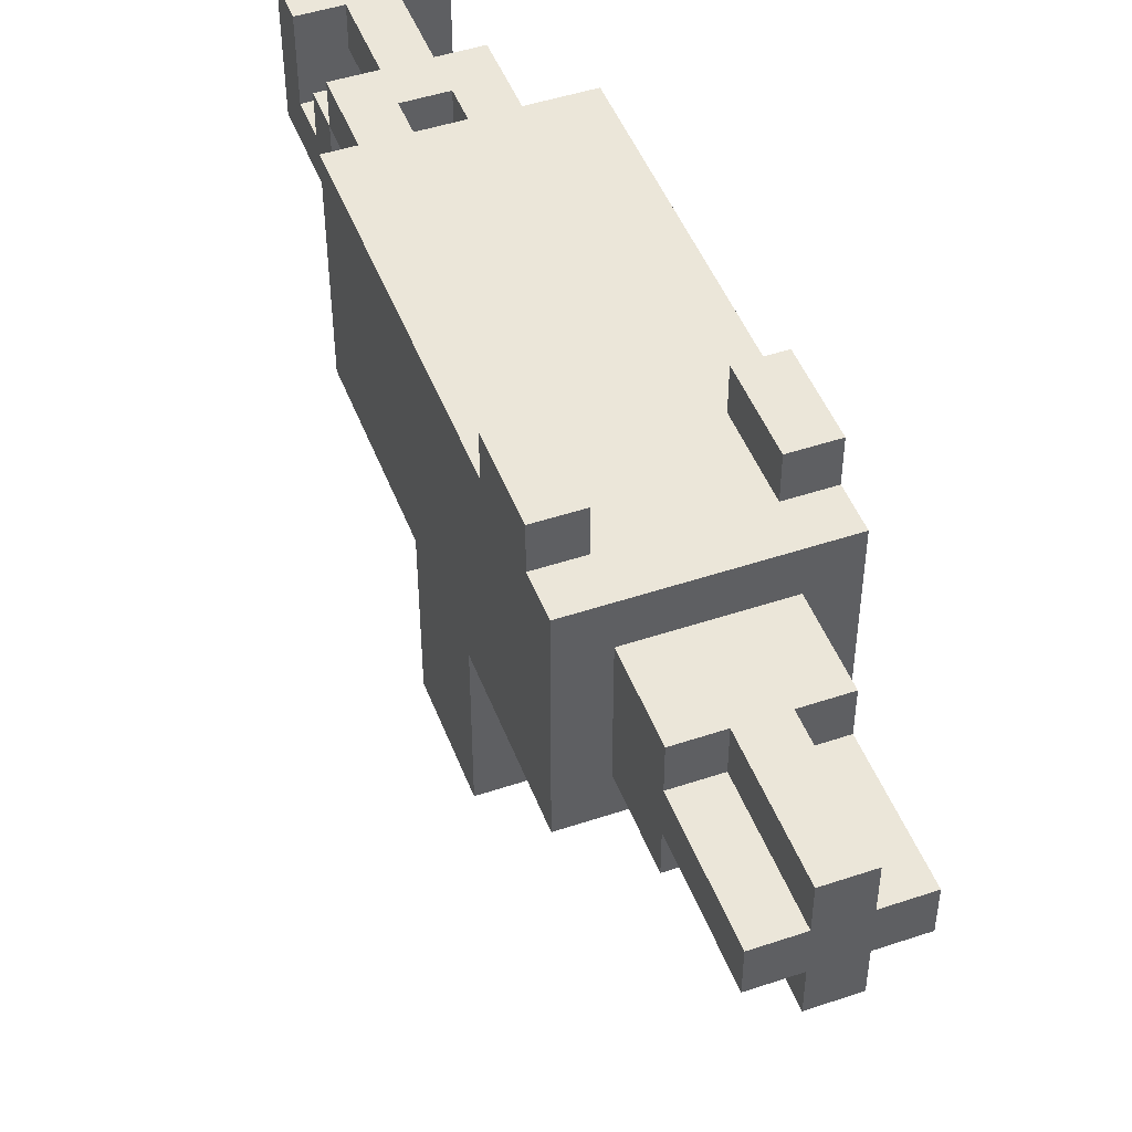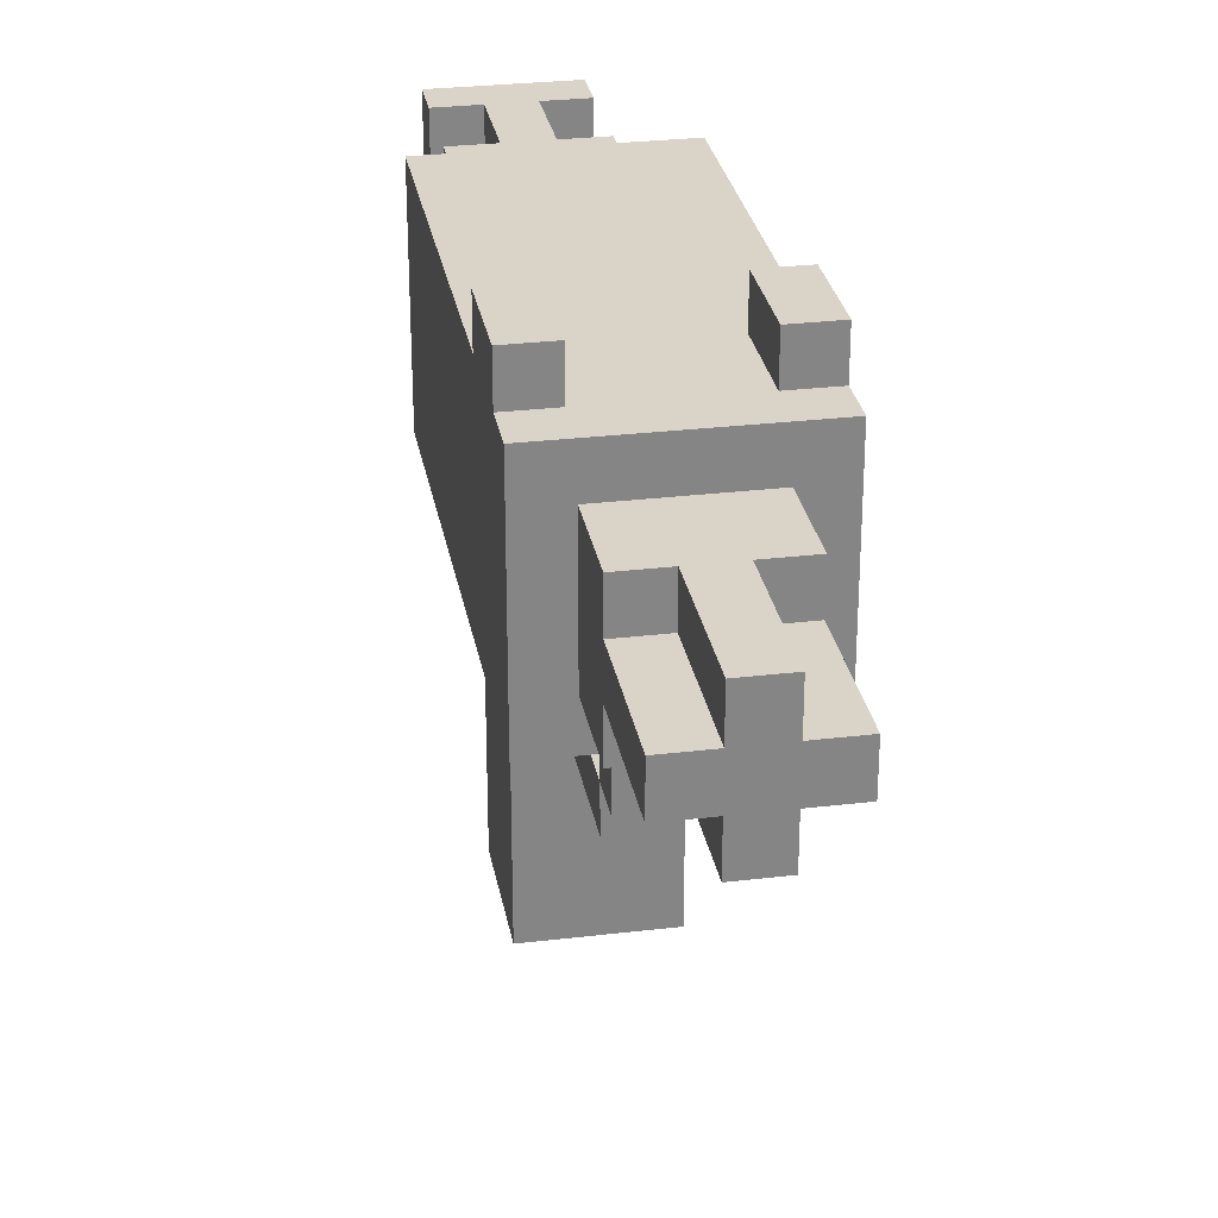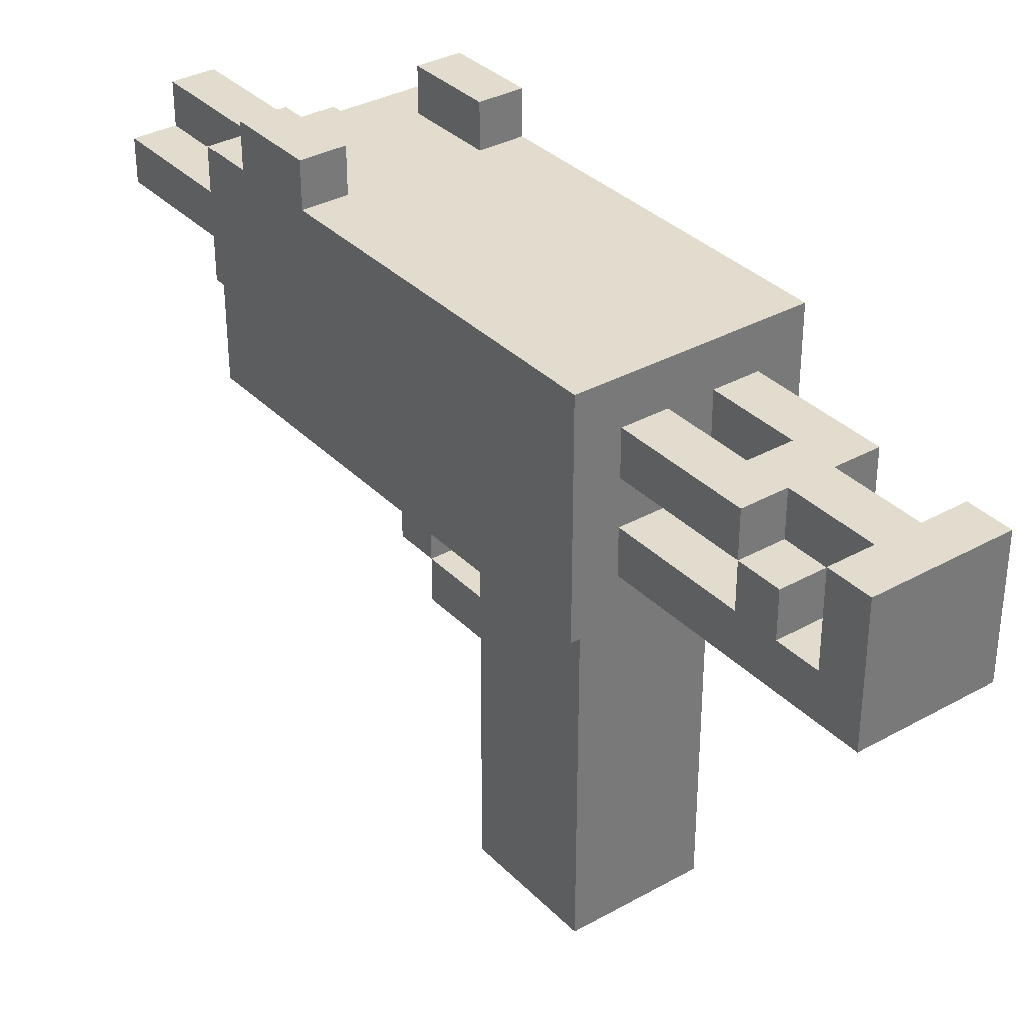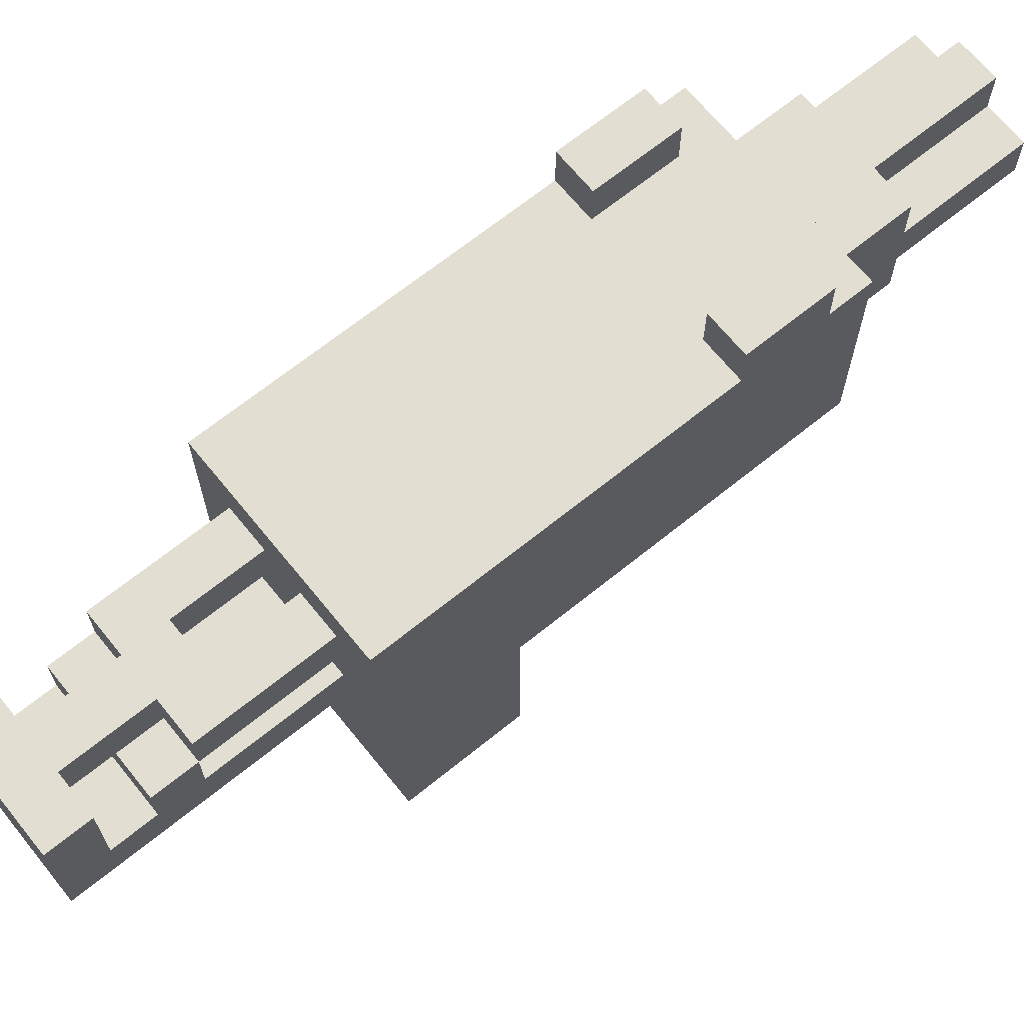
<metadata>
{"format":"obj","ext":"obj","renderer":"f3d","projection":"perspective","resolution":1024,"background":"white","views":[{"elev":47.8,"azim":-20.6,"up":"+Y"},{"elev":28.7,"azim":-10.1,"up":"+Y"},{"elev":34.1,"azim":143.0,"up":"+Y"},{"elev":67.6,"azim":-129.0,"up":"+Y"}]}
</metadata>
<code>
o
v -3 1.7 0.2
v -3 1.7 -0.9
v -3 1.9 -0.1
v -3 1.9 -0.6
v -3 2 -0.1
v -3 2 -0.6
v -3 2.2 0.2
v -3 2.2 0.1
v -3 2.2 -0.1
v -3 2.2 -0.9
v -3 2.3 0.1
v -3 2.3 -0.1
v -2.9 0.9 -0.5
v -2.9 0.9 -0.8
v -2.9 1 -0.5
v -2.9 1 -0.6
v -2.9 1.1 -0.6
v -2.9 1.1 -0.7
v -2.9 1.6 -0.5
v -2.9 1.6 -0.7
v -2.9 1.7 -0.5
v -2.9 1.7 -0.8
v -2.9 1.8 0.4
v -2.9 1.8 0.2
v -2.9 1.8 -0.9
v -2.9 1.8 -1.5
v -2.9 1.9 0.7
v -2.9 1.9 0.4
v -2.9 1.9 -0.9
v -2.9 1.9 -1.2
v -2.9 1.9 -1.3
v -2.9 1.9 -1.4
v -2.9 2 0.7
v -2.9 2 0.4
v -2.9 2 -0.9
v -2.9 2 -1.2
v -2.9 2 -1.3
v -2.9 2.1 0.4
v -2.9 2.1 0.2
v -2.9 2.1 -0.9
v -2.9 2.1 -1.2
v -2.9 2.1 -1.4
v -2.9 2.1 -1.5
v -2.8 1.3 -0.2
v -2.8 1.3 -0.5
v -2.8 1.4 -0.1
v -2.8 1.4 -0.2
v -2.8 1.4 -0.5
v -2.8 1.5 -0.3
v -2.8 1.5 -0.5
v -2.8 1.6 -0.3
v -2.8 1.6 -0.4
v -2.8 1.6 -0.5
v -2.8 1.7 -0.1
v -2.8 1.7 -0.2
v -2.8 1.7 -0.4
v -2.8 1.7 -0.5
v -2.8 1.8 0.7
v -2.8 1.8 0.4
v -2.8 1.9 0.7
v -2.8 1.9 0.4
v -2.8 2 0.7
v -2.8 2 0.4
v -2.8 2 -1.2
v -2.8 2 -1.3
v -2.8 2 -1.4
v -2.8 2.1 0.7
v -2.8 2.1 0.4
v -2.8 2.1 -1.2
v -2.8 2.1 -1.4
v -2.7 2 -0.9
v -2.7 2 -1.1
v -2.7 2.1 -0.9
v -2.7 2.1 -1.1
v -2.6 2.2 0.1
v -2.6 2.2 -0.1
v -2.6 2.3 0.1
v -2.6 2.3 -0.1
v -2.9 2.2 0.1
v -2.9 2.2 -0.1
v -2.9 2.3 0.1
v -2.9 2.3 -0.1
v -2.8 2 -0.9
v -2.8 2 -1.1
v -2.8 2.1 -0.9
v -2.8 2.1 -1.1
v -2.7 1.3 -0.2
v -2.7 1.3 -0.5
v -2.7 1.4 -0.1
v -2.7 1.4 -0.2
v -2.7 1.4 -0.5
v -2.7 1.5 -0.3
v -2.7 1.5 -0.5
v -2.7 1.6 -0.3
v -2.7 1.6 -0.4
v -2.7 1.6 -0.5
v -2.7 1.7 -0.1
v -2.7 1.7 -0.2
v -2.7 1.7 -0.4
v -2.7 1.7 -0.5
v -2.7 1.8 0.7
v -2.7 1.8 0.4
v -2.7 1.9 0.7
v -2.7 1.9 0.4
v -2.7 2 0.7
v -2.7 2 0.4
v -2.7 2 -1.2
v -2.7 2 -1.3
v -2.7 2 -1.4
v -2.7 2.1 0.7
v -2.7 2.1 0.4
v -2.7 2.1 -1.2
v -2.7 2.1 -1.4
v -2.6 0.9 -0.5
v -2.6 0.9 -0.8
v -2.6 1 -0.5
v -2.6 1 -0.6
v -2.6 1.1 -0.6
v -2.6 1.1 -0.7
v -2.6 1.6 -0.5
v -2.6 1.6 -0.7
v -2.6 1.7 -0.5
v -2.6 1.7 -0.8
v -2.6 1.8 0.4
v -2.6 1.8 0.2
v -2.6 1.8 -0.9
v -2.6 1.8 -1.5
v -2.6 1.9 0.7
v -2.6 1.9 0.4
v -2.6 1.9 -0.9
v -2.6 1.9 -1.2
v -2.6 1.9 -1.3
v -2.6 1.9 -1.4
v -2.6 2 0.7
v -2.6 2 0.4
v -2.6 2 -0.9
v -2.6 2 -1.2
v -2.6 2 -1.3
v -2.6 2.1 0.4
v -2.6 2.1 0.2
v -2.6 2.1 -0.9
v -2.6 2.1 -1.2
v -2.6 2.1 -1.4
v -2.6 2.1 -1.5
v -2.5 1.7 0.2
v -2.5 1.7 -0.9
v -2.5 2.2 0.2
v -2.5 2.2 0.1
v -2.5 2.2 -0.1
v -2.5 2.2 -0.9
v -2.5 2.3 0.1
v -2.5 2.3 -0.1
v -2.9 1.9 0.7
v -2.9 2 0.7
v -2.8 1.8 0.7
v -2.8 1.9 0.7
v -2.8 2 0.7
v -2.8 2.1 0.7
v -2.7 1.8 0.7
v -2.7 1.9 0.7
v -2.7 2 0.7
v -2.7 2.1 0.7
v -2.6 1.9 0.7
v -2.6 2 0.7
v -2.9 1.8 0.4
v -2.9 1.9 0.4
v -2.9 2 0.4
v -2.9 2.1 0.4
v -2.8 1.8 0.4
v -2.8 1.9 0.4
v -2.8 2 0.4
v -2.8 2.1 0.4
v -2.7 1.8 0.4
v -2.7 1.9 0.4
v -2.7 2 0.4
v -2.7 2.1 0.4
v -2.6 1.8 0.4
v -2.6 1.9 0.4
v -2.6 2 0.4
v -2.6 2.1 0.4
v -3 1.7 0.2
v -3 2.2 0.2
v -2.9 1.8 0.2
v -2.9 2.1 0.2
v -2.6 1.8 0.2
v -2.6 2.1 0.2
v -2.5 1.7 0.2
v -2.5 2.2 0.2
v -3 2.2 0.1
v -3 2.3 0.1
v -2.9 2.2 0.1
v -2.9 2.3 0.1
v -2.6 2.2 0.1
v -2.6 2.3 0.1
v -2.5 2.2 0.1
v -2.5 2.3 0.1
v -2.8 1.4 -0.1
v -2.8 1.7 -0.1
v -2.7 1.4 -0.1
v -2.7 1.7 -0.1
v -2.8 1.3 -0.2
v -2.8 1.4 -0.2
v -2.7 1.3 -0.2
v -2.7 1.4 -0.2
v -2.8 1.5 -0.3
v -2.8 1.6 -0.3
v -2.7 1.5 -0.3
v -2.7 1.6 -0.3
v -2.8 1.6 -0.4
v -2.8 1.7 -0.4
v -2.7 1.6 -0.4
v -2.7 1.7 -0.4
v -2.9 0.9 -0.5
v -2.9 1 -0.5
v -2.9 1.6 -0.5
v -2.9 1.7 -0.5
v -2.8 1.3 -0.5
v -2.8 1.4 -0.5
v -2.8 1.5 -0.5
v -2.8 1.6 -0.5
v -2.8 1.7 -0.5
v -2.7 1.3 -0.5
v -2.7 1.4 -0.5
v -2.7 1.5 -0.5
v -2.7 1.6 -0.5
v -2.7 1.7 -0.5
v -2.6 0.9 -0.5
v -2.6 1 -0.5
v -2.6 1.6 -0.5
v -2.6 1.7 -0.5
v -2.8 2 -1.1
v -2.8 2.1 -1.1
v -2.7 2 -1.1
v -2.7 2.1 -1.1
v -2.9 1.9 -1.2
v -2.9 2 -1.2
v -2.6 1.9 -1.2
v -2.6 2 -1.2
v -2.9 1.9 -1.4
v -2.9 2.1 -1.4
v -2.8 2 -1.4
v -2.8 2.1 -1.4
v -2.7 2 -1.4
v -2.7 2.1 -1.4
v -2.6 1.9 -1.4
v -2.6 2.1 -1.4
v -3 2.2 -0.1
v -3 2.3 -0.1
v -2.9 2.2 -0.1
v -2.9 2.3 -0.1
v -2.6 2.2 -0.1
v -2.6 2.3 -0.1
v -2.5 2.2 -0.1
v -2.5 2.3 -0.1
v -2.8 1.4 -0.2
v -2.8 1.7 -0.2
v -2.7 1.4 -0.2
v -2.7 1.7 -0.2
v -2.9 0.9 -0.8
v -2.9 1.7 -0.8
v -2.6 0.9 -0.8
v -2.6 1.7 -0.8
v -3 1.7 -0.9
v -3 2.2 -0.9
v -2.9 1.8 -0.9
v -2.9 1.9 -0.9
v -2.9 2 -0.9
v -2.9 2.1 -0.9
v -2.8 2 -0.9
v -2.8 2.1 -0.9
v -2.7 2 -0.9
v -2.7 2.1 -0.9
v -2.6 1.8 -0.9
v -2.6 1.9 -0.9
v -2.6 2 -0.9
v -2.6 2.1 -0.9
v -2.5 1.7 -0.9
v -2.5 2.2 -0.9
v -2.9 2 -1.2
v -2.9 2.1 -1.2
v -2.8 2 -1.2
v -2.8 2.1 -1.2
v -2.7 2 -1.2
v -2.7 2.1 -1.2
v -2.6 2 -1.2
v -2.6 2.1 -1.2
v -2.9 1.9 -1.3
v -2.9 2 -1.3
v -2.8 2 -1.3
v -2.7 2 -1.3
v -2.6 1.9 -1.3
v -2.6 2 -1.3
v -2.9 1.8 -1.5
v -2.9 2.1 -1.5
v -2.6 1.8 -1.5
v -2.6 2.1 -1.5
v -2.9 0.9 -0.5
v -2.6 0.9 -0.5
v -2.9 0.9 -0.8
v -2.6 0.9 -0.8
v -2.8 1.3 -0.2
v -2.7 1.3 -0.2
v -2.8 1.3 -0.5
v -2.7 1.3 -0.5
v -2.8 1.4 -0.1
v -2.7 1.4 -0.1
v -2.8 1.4 -0.2
v -2.7 1.4 -0.2
v -2.8 1.5 -0.3
v -2.7 1.5 -0.3
v -2.8 1.5 -0.5
v -2.7 1.5 -0.5
v -3 1.7 0.2
v -2.5 1.7 0.2
v -2.8 1.7 -0.1
v -2.7 1.7 -0.1
v -2.8 1.7 -0.2
v -2.7 1.7 -0.2
v -2.8 1.7 -0.4
v -2.7 1.7 -0.4
v -2.9 1.7 -0.5
v -2.8 1.7 -0.5
v -2.7 1.7 -0.5
v -2.6 1.7 -0.5
v -2.9 1.7 -0.8
v -2.6 1.7 -0.8
v -3 1.7 -0.9
v -2.5 1.7 -0.9
v -2.8 1.8 0.7
v -2.7 1.8 0.7
v -2.9 1.8 0.4
v -2.8 1.8 0.4
v -2.7 1.8 0.4
v -2.6 1.8 0.4
v -2.9 1.8 0.2
v -2.6 1.8 0.2
v -2.9 1.8 -0.9
v -2.6 1.8 -0.9
v -2.9 1.8 -1.5
v -2.6 1.8 -1.5
v -2.9 1.9 0.7
v -2.8 1.9 0.7
v -2.7 1.9 0.7
v -2.6 1.9 0.7
v -2.9 1.9 0.4
v -2.8 1.9 0.4
v -2.7 1.9 0.4
v -2.6 1.9 0.4
v -2.9 2 -0.9
v -2.8 2 -0.9
v -2.7 2 -0.9
v -2.6 2 -0.9
v -2.8 2 -1.1
v -2.7 2 -1.1
v -2.9 2 -1.2
v -2.6 2 -1.2
v -2.8 2 -1.3
v -2.7 2 -1.3
v -2.8 2 -1.4
v -2.7 2 -1.4
v -2.8 1.4 -0.2
v -2.7 1.4 -0.2
v -2.8 1.4 -0.5
v -2.7 1.4 -0.5
v -2.8 1.6 -0.3
v -2.7 1.6 -0.3
v -2.8 1.6 -0.4
v -2.7 1.6 -0.4
v -2.9 1.9 -0.9
v -2.6 1.9 -0.9
v -2.9 1.9 -1.2
v -2.6 1.9 -1.2
v -2.9 1.9 -1.3
v -2.6 1.9 -1.3
v -2.9 1.9 -1.4
v -2.6 1.9 -1.4
v -2.9 2 0.7
v -2.8 2 0.7
v -2.7 2 0.7
v -2.6 2 0.7
v -2.9 2 0.4
v -2.8 2 0.4
v -2.7 2 0.4
v -2.6 2 0.4
v -2.9 2 -1.2
v -2.8 2 -1.2
v -2.7 2 -1.2
v -2.6 2 -1.2
v -2.9 2 -1.3
v -2.8 2 -1.3
v -2.7 2 -1.3
v -2.6 2 -1.3
v -2.8 2.1 0.7
v -2.7 2.1 0.7
v -2.9 2.1 0.4
v -2.8 2.1 0.4
v -2.7 2.1 0.4
v -2.6 2.1 0.4
v -2.9 2.1 0.2
v -2.6 2.1 0.2
v -2.9 2.1 -0.9
v -2.8 2.1 -0.9
v -2.7 2.1 -0.9
v -2.6 2.1 -0.9
v -2.8 2.1 -1.1
v -2.7 2.1 -1.1
v -2.9 2.1 -1.2
v -2.8 2.1 -1.2
v -2.7 2.1 -1.2
v -2.6 2.1 -1.2
v -2.9 2.1 -1.4
v -2.8 2.1 -1.4
v -2.7 2.1 -1.4
v -2.6 2.1 -1.4
v -2.9 2.1 -1.5
v -2.6 2.1 -1.5
v -3 2.2 0.2
v -2.5 2.2 0.2
v -3 2.2 0.1
v -2.9 2.2 0.1
v -2.6 2.2 0.1
v -2.5 2.2 0.1
v -3 2.2 -0.1
v -2.9 2.2 -0.1
v -2.6 2.2 -0.1
v -2.5 2.2 -0.1
v -3 2.2 -0.9
v -2.5 2.2 -0.9
v -3 2.3 0.1
v -2.9 2.3 0.1
v -2.6 2.3 0.1
v -2.5 2.3 0.1
v -3 2.3 -0.1
v -2.9 2.3 -0.1
v -2.6 2.3 -0.1
v -2.5 2.3 -0.1
f 3 2 1
f 4 2 3
f 5 3 1
f 5 4 3
f 6 2 4
f 6 4 5
f 7 5 1
f 7 6 5
f 8 6 7
f 9 6 8
f 10 2 6
f 10 6 9
f 11 9 8
f 12 9 11
f 15 14 13
f 16 14 15
f 17 16 15
f 17 14 16
f 18 14 17
f 19 17 15
f 19 18 17
f 20 14 18
f 20 18 19
f 21 20 19
f 22 14 20
f 22 20 21
f 28 24 23
f 29 26 25
f 30 26 29
f 31 26 30
f 32 26 31
f 33 28 27
f 34 24 28
f 34 28 33
f 36 31 30
f 37 31 36
f 38 24 34
f 39 24 38
f 40 36 35
f 41 36 40
f 42 26 32
f 43 26 42
f 47 45 44
f 48 45 47
f 51 50 49
f 52 50 51
f 53 50 52
f 54 47 46
f 55 47 54
f 56 53 52
f 57 53 56
f 60 59 58
f 61 59 60
f 67 63 62
f 68 63 67
f 69 66 65
f 69 65 64
f 70 66 69
f 73 72 71
f 74 72 73
f 77 76 75
f 78 76 77
f 79 80 81
f 81 80 82
f 83 84 85
f 85 84 86
f 87 88 90
f 90 88 91
f 92 93 94
f 94 93 95
f 95 93 96
f 89 90 97
f 97 90 98
f 95 96 99
f 99 96 100
f 101 102 103
f 103 102 104
f 105 106 110
f 110 106 111
f 108 109 112
f 107 108 112
f 112 109 113
f 114 115 116
f 116 115 117
f 116 117 118
f 117 115 118
f 118 115 119
f 116 118 120
f 118 119 120
f 119 115 121
f 120 119 121
f 120 121 122
f 121 115 123
f 122 121 123
f 124 125 129
f 126 127 130
f 130 127 131
f 131 127 132
f 132 127 133
f 128 129 134
f 129 125 135
f 134 129 135
f 131 132 137
f 137 132 138
f 135 125 139
f 139 125 140
f 136 137 141
f 141 137 142
f 133 127 143
f 143 127 144
f 145 146 147
f 147 146 148
f 148 146 149
f 149 146 150
f 148 149 151
f 151 149 152
f 156 154 153
f 157 154 156
f 159 156 155
f 159 158 157
f 159 157 156
f 160 158 159
f 161 158 160
f 162 158 161
f 163 161 160
f 164 161 163
f 169 166 165
f 170 166 169
f 171 168 167
f 172 168 171
f 177 174 173
f 178 174 177
f 179 176 175
f 180 176 179
f 183 182 181
f 184 182 183
f 185 183 181
f 186 182 184
f 187 185 181
f 187 186 185
f 188 182 186
f 188 186 187
f 191 190 189
f 192 190 191
f 195 194 193
f 196 194 195
f 199 198 197
f 200 198 199
f 203 202 201
f 204 202 203
f 207 206 205
f 208 206 207
f 211 210 209
f 212 210 211
f 217 215 214
f 218 215 217
f 219 215 218
f 220 216 215
f 220 215 219
f 221 216 220
f 222 217 214
f 223 219 218
f 224 219 223
f 227 214 213
f 228 222 214
f 228 214 227
f 228 223 222
f 228 225 224
f 228 224 223
f 229 226 225
f 229 225 228
f 230 226 229
f 233 232 231
f 234 232 233
f 237 236 235
f 238 236 237
f 241 240 239
f 242 240 241
f 243 241 239
f 245 243 239
f 245 244 243
f 246 244 245
f 247 248 249
f 249 248 250
f 251 252 253
f 253 252 254
f 255 256 257
f 257 256 258
f 259 260 261
f 261 260 262
f 263 264 265
f 265 264 266
f 266 264 267
f 267 264 268
f 266 267 269
f 268 264 270
f 266 269 271
f 269 270 271
f 270 264 272
f 271 270 272
f 263 265 273
f 266 271 274
f 274 271 275
f 272 264 276
f 274 275 277
f 275 276 277
f 263 273 277
f 273 274 277
f 276 264 278
f 277 276 278
f 279 280 281
f 281 280 282
f 283 284 285
f 285 284 286
f 287 288 289
f 287 289 290
f 287 290 291
f 291 290 292
f 293 294 295
f 295 294 296
f 299 298 297
f 300 298 299
f 303 302 301
f 304 302 303
f 307 306 305
f 308 306 307
f 311 310 309
f 312 310 311
f 315 314 313
f 316 314 315
f 317 315 313
f 318 314 316
f 319 317 313
f 319 318 317
f 320 314 318
f 320 318 319
f 321 319 313
f 322 319 321
f 323 314 320
f 324 314 323
f 325 321 313
f 326 314 324
f 327 325 313
f 327 326 325
f 328 314 326
f 328 326 327
f 332 330 329
f 333 330 332
f 335 332 331
f 335 334 333
f 335 333 332
f 336 334 335
f 339 338 337
f 340 338 339
f 345 342 341
f 346 342 345
f 347 344 343
f 348 344 347
f 353 350 349
f 354 352 351
f 355 353 349
f 355 354 353
f 356 352 354
f 356 354 355
f 359 358 357
f 360 358 359
f 361 362 363
f 363 362 364
f 365 366 367
f 367 366 368
f 369 370 371
f 371 370 372
f 373 374 375
f 375 374 376
f 377 378 381
f 381 378 382
f 379 380 383
f 383 380 384
f 385 386 389
f 389 386 390
f 387 388 391
f 391 388 392
f 393 394 396
f 396 394 397
f 395 396 399
f 397 398 399
f 396 397 399
f 399 398 400
f 401 402 405
f 403 404 406
f 401 405 407
f 405 406 407
f 407 406 408
f 406 404 409
f 408 406 409
f 409 404 410
f 408 409 412
f 412 409 413
f 411 412 415
f 413 414 415
f 412 413 415
f 415 414 416
f 417 418 419
f 419 418 420
f 420 418 421
f 421 418 422
f 420 421 424
f 424 421 425
f 423 424 427
f 425 426 427
f 424 425 427
f 427 426 428
f 429 430 433
f 433 430 434
f 431 432 435
f 435 432 436

</code>
